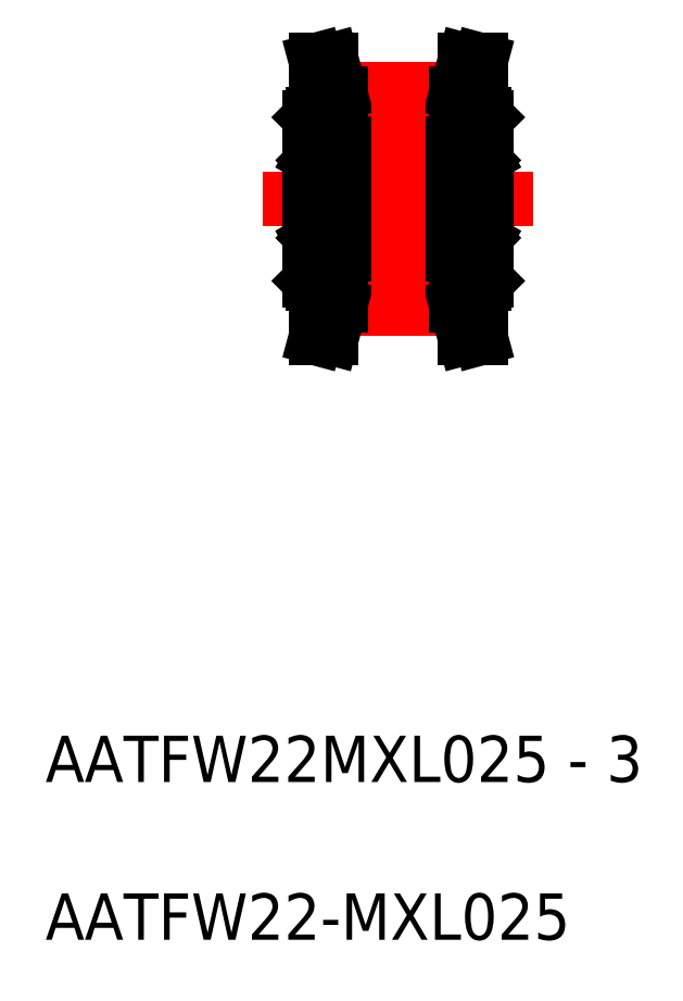
<metadata>
{"format":"dxf","ext":"dxf","renderer":"ezdxf+matplotlib","layout":"modelspace","background":"white","min_lineweight":24,"dpi":150}
</metadata>
<code>
0
SECTION
2
ENTITIES
0
TEXT
8
0
10
21.85
20
-0.1856
30
0
40
3
1
AATFW22-MXL025
11
21.85
21
-0.5856
31
0
73
     1
0
TEXT
8
0
10
21.85
20
10.03
30
0
40
3
1
AATFW22MXL025 - 3
11
21.85
21
9.634
31
0
73
     1
0
LINE
8
0
10
41.48
20
45.75
30
0
11
47.98
21
45.75
31
0
0
LINE
8
0
10
41.48
20
50.75
30
0
11
47.98
21
50.75
31
0
0
LINE
8
0
10
40.98
20
55.11
30
0
11
48.48
21
55.11
31
0
0
LINE
8
0
10
40.98
20
54.47
30
0
11
48.48
21
54.47
31
0
0
LINE
8
0
10
40.98
20
42.03
30
0
11
48.48
21
42.03
31
0
0
LINE
8
0
10
40.98
20
41.39
30
0
11
48.48
21
41.39
31
0
0
LINE
8
CENTER
10
40.91
20
41.13
30
0
11
48.54
21
41.13
31
0
0
LINE
8
CENTER
10
40.91
20
55.36
30
0
11
48.54
21
55.36
31
0
0
LINE
8
CENTER
10
35.98
20
48.25
30
0
11
53.48
21
48.25
31
0
0
LINE
8
0
10
38.98
20
53.55
30
0
11
38.98
21
42.95
31
0
0
LINE
8
0
10
39.98
20
41.52
30
0
11
39.98
21
42.75
31
0
0
LINE
8
0
10
40.98
20
41.39
30
0
11
40.98
21
42.75
31
0
0
LINE
8
0
10
39.37
20
39.25
30
0
11
39.98
21
41.52
31
0
0
LINE
8
0
10
39.37
20
39.25
30
0
11
40.4
21
39.25
31
0
0
LINE
8
0
10
40.4
20
39.25
30
0
11
40.98
21
41.39
31
0
0
LINE
8
0
10
39.18
20
42.75
30
0
11
40.98
21
42.75
31
0
0
LINE
8
0
10
38.98
20
42.95
30
0
11
39.18
21
42.75
31
0
0
LINE
8
0
10
40.4
20
57.25
30
0
11
40.98
21
55.11
31
0
0
LINE
8
0
10
39.37
20
57.25
30
0
11
39.98
21
54.98
31
0
0
LINE
8
0
10
39.18
20
53.75
30
0
11
40.98
21
53.75
31
0
0
LINE
8
0
10
38.98
20
53.55
30
0
11
39.18
21
53.75
31
0
0
LINE
8
0
10
40.98
20
55.11
30
0
11
40.98
21
53.75
31
0
0
LINE
8
0
10
39.98
20
54.98
30
0
11
39.98
21
53.75
31
0
0
LINE
8
0
10
39.37
20
57.25
30
0
11
40.4
21
57.25
31
0
0
LINE
8
0
10
49.48
20
41.52
30
0
11
49.48
21
42.75
31
0
0
LINE
8
0
10
48.48
20
41.39
30
0
11
48.48
21
42.75
31
0
0
LINE
8
0
10
49.05
20
39.25
30
0
11
50.08
21
39.25
31
0
0
LINE
8
0
10
48.48
20
41.39
30
0
11
49.05
21
39.25
31
0
0
LINE
8
0
10
49.48
20
41.52
30
0
11
50.08
21
39.25
31
0
0
LINE
8
0
10
48.48
20
42.75
30
0
11
50.28
21
42.75
31
0
0
LINE
8
0
10
50.28
20
42.75
30
0
11
50.48
21
42.95
31
0
0
LINE
8
0
10
48.48
20
53.75
30
0
11
50.28
21
53.75
31
0
0
LINE
8
0
10
49.05
20
57.25
30
0
11
50.08
21
57.25
31
0
0
LINE
8
0
10
48.48
20
55.11
30
0
11
49.05
21
57.25
31
0
0
LINE
8
0
10
48.48
20
55.11
30
0
11
48.48
21
53.75
31
0
0
LINE
8
0
10
49.48
20
54.98
30
0
11
50.08
21
57.25
31
0
0
LINE
8
0
10
49.48
20
54.98
30
0
11
49.48
21
53.75
31
0
0
LINE
8
0
10
50.48
20
53.55
30
0
11
50.48
21
42.95
31
0
0
LINE
8
0
10
50.48
20
53.55
30
0
11
50.28
21
53.75
31
0
0
ARC
8
0
10
50.4
20
51.17
30
0
40
0.08
50
0
51
90
0
LINE
8
0
10
50.31
20
50.95
30
0
11
50.21
21
51.12
31
0
0
LINE
8
0
10
50.48
20
50.95
30
0
11
50.31
21
50.95
31
0
0
LINE
8
0
10
50.22
20
50.32
30
0
11
50.22
21
50.76
31
0
0
LINE
8
0
10
50.26
20
51.03
30
0
11
50.26
21
50.85
31
0
0
LINE
8
0
10
50.14
20
50.95
30
0
11
50.05
21
50.95
31
0
0
LINE
8
0
10
50.14
20
51.12
30
0
11
50.14
21
50.95
31
0
0
LINE
8
0
10
50.05
20
50.88
30
0
11
50.02
21
50.85
31
0
0
LINE
8
0
10
50.05
20
50.81
30
0
11
50.14
21
50.73
31
0
0
LINE
8
0
10
50.02
20
50.85
30
0
11
49.54
21
50.85
31
0
0
LINE
8
0
10
50.14
20
50.73
30
0
11
50.14
21
50.32
31
0
0
LINE
8
0
10
50.05
20
50.95
30
0
11
50.05
21
50.81
31
0
0
LINE
8
0
10
50.14
20
50.85
30
0
11
50.14
21
51.03
31
0
0
CIRCLE
8
0
10
49.23
20
50.6
30
0
40
0.4
0
LINE
8
0
10
50.21
20
51.12
30
0
11
50.14
21
51.12
31
0
0
LINE
8
0
10
50.26
20
50.85
30
0
11
50.14
21
50.85
31
0
0
LINE
8
0
10
50.14
20
51.03
30
0
11
50.26
21
51.03
31
0
0
LINE
8
0
10
50.22
20
50.76
30
0
11
50.14
21
50.85
31
0
0
LINE
8
0
10
50.14
20
50.38
30
0
11
50.22
21
50.38
31
0
0
LINE
8
0
10
50.48
20
50.32
30
0
11
49.52
21
50.32
31
0
0
LINE
8
0
10
48.32
20
51.03
30
0
11
48.2
21
51.03
31
0
0
LINE
8
0
10
48.32
20
50.95
30
0
11
48.4
21
50.95
31
0
0
LINE
8
0
10
48.32
20
51.12
30
0
11
48.32
21
50.95
31
0
0
LINE
8
0
10
48.24
20
51.12
30
0
11
48.32
21
51.12
31
0
0
LINE
8
0
10
48.15
20
50.95
30
0
11
48.24
21
51.12
31
0
0
LINE
8
0
10
47.98
20
50.95
30
0
11
48.15
21
50.95
31
0
0
ARC
8
0
10
48.06
20
51.17
30
0
40
0.08
50
90
51
180
0
LINE
8
0
10
48.4
20
50.88
30
0
11
48.43
21
50.85
31
0
0
LINE
8
0
10
48.4
20
50.81
30
0
11
48.32
21
50.73
31
0
0
LINE
8
0
10
48.23
20
50.76
30
0
11
48.32
21
50.85
31
0
0
LINE
8
0
10
48.2
20
50.85
30
0
11
48.32
21
50.85
31
0
0
LINE
8
0
10
48.32
20
50.38
30
0
11
48.23
21
50.38
31
0
0
LINE
8
0
10
48.32
20
50.73
30
0
11
48.32
21
50.32
31
0
0
LINE
8
0
10
48.23
20
50.32
30
0
11
48.23
21
50.76
31
0
0
LINE
8
0
10
48.4
20
50.95
30
0
11
48.4
21
50.81
31
0
0
LINE
8
0
10
48.32
20
50.85
30
0
11
48.32
21
51.03
31
0
0
LINE
8
0
10
48.2
20
51.03
30
0
11
48.2
21
50.85
31
0
0
LINE
8
0
10
48.43
20
50.85
30
0
11
48.91
21
50.85
31
0
0
LINE
8
0
10
48.94
20
50.32
30
0
11
47.98
21
50.32
31
0
0
LINE
8
0
10
50.4
20
51.25
30
0
11
48.06
21
51.25
31
0
0
ARC
8
0
10
50.4
20
49.83
30
0
40
0.08
50
270
51
0
0
ARC
8
0
10
50.4
20
46.67
30
0
40
0.08
50
0
51
90
0
LINE
8
0
10
50.14
20
45.77
30
0
11
50.14
21
46.12
31
0
0
LINE
8
0
10
50.48
20
46.17
30
0
11
49.52
21
46.17
31
0
0
LINE
8
0
10
50.14
20
46.12
30
0
11
50.22
21
46.12
31
0
0
ARC
8
0
10
48.06
20
49.83
30
0
40
0.08
50
180
51
270
0
LINE
8
0
10
48.32
20
45.77
30
0
11
48.32
21
46.12
31
0
0
LINE
8
0
10
48.32
20
46.12
30
0
11
48.23
21
46.12
31
0
0
ARC
8
0
10
48.06
20
46.67
30
0
40
0.08
50
90
51
180
0
LINE
8
0
10
50.4
20
49.75
30
0
11
48.06
21
49.75
31
0
0
LINE
8
0
10
48.94
20
46.17
30
0
11
47.98
21
46.17
31
0
0
LINE
8
0
10
50.4
20
46.75
30
0
11
48.06
21
46.75
31
0
0
ARC
8
0
10
50.4
20
45.33
30
0
40
0.08
50
270
51
0
0
LINE
8
0
10
50.48
20
45.55
30
0
11
50.31
21
45.55
31
0
0
LINE
8
0
10
50.31
20
45.55
30
0
11
50.21
21
45.38
31
0
0
LINE
8
0
10
50.26
20
45.46
30
0
11
50.26
21
45.65
31
0
0
LINE
8
0
10
50.14
20
45.38
30
0
11
50.14
21
45.55
31
0
0
LINE
8
0
10
50.14
20
45.55
30
0
11
50.05
21
45.55
31
0
0
LINE
8
0
10
50.05
20
45.62
30
0
11
50.02
21
45.65
31
0
0
LINE
8
0
10
50.05
20
45.55
30
0
11
50.05
21
45.68
31
0
0
LINE
8
0
10
50.14
20
45.65
30
0
11
50.14
21
45.46
31
0
0
LINE
8
0
10
50.02
20
45.65
30
0
11
49.54
21
45.65
31
0
0
LINE
8
0
10
49.81
20
45.25
30
0
11
49.81
21
45.25
31
0
0
LINE
8
0
10
49.23
20
45.25
30
0
11
49.23
21
45.25
31
0
0
LINE
8
0
10
50.21
20
45.38
30
0
11
50.14
21
45.38
31
0
0
LINE
8
0
10
50.22
20
45.73
30
0
11
50.14
21
45.65
31
0
0
LINE
8
0
10
50.14
20
45.46
30
0
11
50.26
21
45.46
31
0
0
LINE
8
0
10
50.26
20
45.65
30
0
11
50.14
21
45.65
31
0
0
LINE
8
0
10
48.23
20
45.73
30
0
11
48.32
21
45.65
31
0
0
LINE
8
0
10
48.32
20
45.65
30
0
11
48.32
21
45.46
31
0
0
LINE
8
0
10
48.32
20
45.46
30
0
11
48.2
21
45.46
31
0
0
LINE
8
0
10
48.2
20
45.46
30
0
11
48.2
21
45.65
31
0
0
LINE
8
0
10
48.2
20
45.65
30
0
11
48.32
21
45.65
31
0
0
LINE
8
0
10
48.4
20
45.55
30
0
11
48.4
21
45.68
31
0
0
LINE
8
0
10
48.4
20
45.62
30
0
11
48.43
21
45.65
31
0
0
LINE
8
0
10
47.98
20
45.55
30
0
11
48.15
21
45.55
31
0
0
LINE
8
0
10
48.15
20
45.55
30
0
11
48.24
21
45.38
31
0
0
LINE
8
0
10
48.24
20
45.38
30
0
11
48.32
21
45.38
31
0
0
LINE
8
0
10
48.32
20
45.38
30
0
11
48.32
21
45.55
31
0
0
LINE
8
0
10
48.32
20
45.55
30
0
11
48.4
21
45.55
31
0
0
ARC
8
0
10
48.06
20
45.33
30
0
40
0.08
50
180
51
270
0
LINE
8
0
10
48.43
20
45.65
30
0
11
48.91
21
45.65
31
0
0
LINE
8
0
10
50.4
20
45.25
30
0
11
48.06
21
45.25
31
0
0
LINE
8
0
10
50.05
20
45.68
30
0
11
50.14
21
45.77
31
0
0
LINE
8
0
10
50.22
20
46.12
30
0
11
50.22
21
45.73
31
0
0
LINE
8
0
10
48.4
20
45.68
30
0
11
48.32
21
45.77
31
0
0
LINE
8
0
10
48.23
20
46.12
30
0
11
48.23
21
45.73
31
0
0
CIRCLE
8
0
10
49.23
20
45.9
30
0
40
0.4
0
LINE
8
0
10
47.98
20
51.17
30
0
11
47.98
21
45.33
31
0
0
LINE
8
0
10
50.48
20
51.17
30
0
11
50.48
21
45.33
31
0
0
LINE
8
0
10
41.48
20
51.17
30
0
11
41.48
21
45.33
31
0
0
LINE
8
0
10
38.98
20
51.17
30
0
11
38.98
21
45.33
31
0
0
CIRCLE
8
0
10
40.23
20
45.9
30
0
40
0.4
0
LINE
8
0
10
39.23
20
46.12
30
0
11
39.23
21
45.73
31
0
0
LINE
8
0
10
39.4
20
45.68
30
0
11
39.32
21
45.77
31
0
0
LINE
8
0
10
41.22
20
46.12
30
0
11
41.22
21
45.73
31
0
0
LINE
8
0
10
41.05
20
45.68
30
0
11
41.14
21
45.77
31
0
0
LINE
8
0
10
41.4
20
45.25
30
0
11
39.06
21
45.25
31
0
0
LINE
8
0
10
39.43
20
45.65
30
0
11
39.91
21
45.65
31
0
0
ARC
8
0
10
39.06
20
45.33
30
0
40
0.08
50
180
51
270
0
LINE
8
0
10
39.32
20
45.55
30
0
11
39.4
21
45.55
31
0
0
LINE
8
0
10
39.32
20
45.38
30
0
11
39.32
21
45.55
31
0
0
LINE
8
0
10
39.24
20
45.38
30
0
11
39.32
21
45.38
31
0
0
LINE
8
0
10
39.15
20
45.55
30
0
11
39.24
21
45.38
31
0
0
LINE
8
0
10
38.98
20
45.55
30
0
11
39.15
21
45.55
31
0
0
LINE
8
0
10
39.4
20
45.62
30
0
11
39.43
21
45.65
31
0
0
LINE
8
0
10
39.4
20
45.55
30
0
11
39.4
21
45.68
31
0
0
LINE
8
0
10
39.2
20
45.65
30
0
11
39.32
21
45.65
31
0
0
LINE
8
0
10
39.2
20
45.46
30
0
11
39.2
21
45.65
31
0
0
LINE
8
0
10
39.32
20
45.46
30
0
11
39.2
21
45.46
31
0
0
LINE
8
0
10
39.32
20
45.65
30
0
11
39.32
21
45.46
31
0
0
LINE
8
0
10
39.23
20
45.73
30
0
11
39.32
21
45.65
31
0
0
LINE
8
0
10
41.26
20
45.65
30
0
11
41.14
21
45.65
31
0
0
LINE
8
0
10
41.14
20
45.46
30
0
11
41.26
21
45.46
31
0
0
LINE
8
0
10
41.22
20
45.73
30
0
11
41.14
21
45.65
31
0
0
LINE
8
0
10
41.21
20
45.38
30
0
11
41.14
21
45.38
31
0
0
LINE
8
0
10
40.23
20
45.25
30
0
11
40.23
21
45.25
31
0
0
LINE
8
0
10
40.81
20
45.25
30
0
11
40.81
21
45.25
31
0
0
LINE
8
0
10
41.02
20
45.65
30
0
11
40.54
21
45.65
31
0
0
LINE
8
0
10
41.14
20
45.65
30
0
11
41.14
21
45.46
31
0
0
LINE
8
0
10
41.05
20
45.55
30
0
11
41.05
21
45.68
31
0
0
LINE
8
0
10
41.05
20
45.62
30
0
11
41.02
21
45.65
31
0
0
LINE
8
0
10
41.14
20
45.55
30
0
11
41.05
21
45.55
31
0
0
LINE
8
0
10
41.14
20
45.38
30
0
11
41.14
21
45.55
31
0
0
LINE
8
0
10
41.26
20
45.46
30
0
11
41.26
21
45.65
31
0
0
LINE
8
0
10
41.31
20
45.55
30
0
11
41.21
21
45.38
31
0
0
LINE
8
0
10
41.48
20
45.55
30
0
11
41.31
21
45.55
31
0
0
ARC
8
0
10
41.4
20
45.33
30
0
40
0.08
50
270
51
0
0
LINE
8
0
10
41.4
20
46.75
30
0
11
39.06
21
46.75
31
0
0
LINE
8
0
10
39.94
20
46.17
30
0
11
38.98
21
46.17
31
0
0
LINE
8
0
10
41.4
20
49.75
30
0
11
39.06
21
49.75
31
0
0
ARC
8
0
10
39.06
20
46.67
30
0
40
0.08
50
90
51
180
0
LINE
8
0
10
39.32
20
46.12
30
0
11
39.23
21
46.12
31
0
0
LINE
8
0
10
39.32
20
45.77
30
0
11
39.32
21
46.12
31
0
0
ARC
8
0
10
39.06
20
49.83
30
0
40
0.08
50
180
51
270
0
LINE
8
0
10
41.14
20
46.12
30
0
11
41.22
21
46.12
31
0
0
LINE
8
0
10
41.48
20
46.17
30
0
11
40.52
21
46.17
31
0
0
LINE
8
0
10
41.14
20
45.77
30
0
11
41.14
21
46.12
31
0
0
ARC
8
0
10
41.4
20
46.67
30
0
40
0.08
50
0
51
90
0
ARC
8
0
10
41.4
20
49.83
30
0
40
0.08
50
270
51
0
0
LINE
8
0
10
41.4
20
51.25
30
0
11
39.06
21
51.25
31
0
0
LINE
8
0
10
39.94
20
50.32
30
0
11
38.98
21
50.32
31
0
0
LINE
8
0
10
39.43
20
50.85
30
0
11
39.91
21
50.85
31
0
0
LINE
8
0
10
39.2
20
51.03
30
0
11
39.2
21
50.85
31
0
0
LINE
8
0
10
39.32
20
50.85
30
0
11
39.32
21
51.03
31
0
0
LINE
8
0
10
39.4
20
50.95
30
0
11
39.4
21
50.81
31
0
0
LINE
8
0
10
39.23
20
50.32
30
0
11
39.23
21
50.76
31
0
0
LINE
8
0
10
39.32
20
50.73
30
0
11
39.32
21
50.32
31
0
0
LINE
8
0
10
39.32
20
50.38
30
0
11
39.23
21
50.38
31
0
0
LINE
8
0
10
39.2
20
50.85
30
0
11
39.32
21
50.85
31
0
0
LINE
8
0
10
39.23
20
50.76
30
0
11
39.32
21
50.85
31
0
0
LINE
8
0
10
39.4
20
50.81
30
0
11
39.32
21
50.73
31
0
0
LINE
8
0
10
39.4
20
50.88
30
0
11
39.43
21
50.85
31
0
0
ARC
8
0
10
39.06
20
51.17
30
0
40
0.08
50
90
51
180
0
LINE
8
0
10
38.98
20
50.95
30
0
11
39.15
21
50.95
31
0
0
LINE
8
0
10
39.15
20
50.95
30
0
11
39.24
21
51.12
31
0
0
LINE
8
0
10
39.24
20
51.12
30
0
11
39.32
21
51.12
31
0
0
LINE
8
0
10
39.32
20
51.12
30
0
11
39.32
21
50.95
31
0
0
LINE
8
0
10
39.32
20
50.95
30
0
11
39.4
21
50.95
31
0
0
LINE
8
0
10
39.32
20
51.03
30
0
11
39.2
21
51.03
31
0
0
LINE
8
0
10
41.48
20
50.32
30
0
11
40.52
21
50.32
31
0
0
LINE
8
0
10
41.14
20
50.38
30
0
11
41.22
21
50.38
31
0
0
LINE
8
0
10
41.22
20
50.76
30
0
11
41.14
21
50.85
31
0
0
LINE
8
0
10
41.14
20
51.03
30
0
11
41.26
21
51.03
31
0
0
LINE
8
0
10
41.26
20
50.85
30
0
11
41.14
21
50.85
31
0
0
LINE
8
0
10
41.21
20
51.12
30
0
11
41.14
21
51.12
31
0
0
CIRCLE
8
0
10
40.23
20
50.6
30
0
40
0.4
0
LINE
8
0
10
41.14
20
50.85
30
0
11
41.14
21
51.03
31
0
0
LINE
8
0
10
41.05
20
50.95
30
0
11
41.05
21
50.81
31
0
0
LINE
8
0
10
41.14
20
50.73
30
0
11
41.14
21
50.32
31
0
0
LINE
8
0
10
41.02
20
50.85
30
0
11
40.54
21
50.85
31
0
0
LINE
8
0
10
41.05
20
50.81
30
0
11
41.14
21
50.73
31
0
0
LINE
8
0
10
41.05
20
50.88
30
0
11
41.02
21
50.85
31
0
0
LINE
8
0
10
41.14
20
51.12
30
0
11
41.14
21
50.95
31
0
0
LINE
8
0
10
41.14
20
50.95
30
0
11
41.05
21
50.95
31
0
0
LINE
8
0
10
41.26
20
51.03
30
0
11
41.26
21
50.85
31
0
0
LINE
8
0
10
41.22
20
50.32
30
0
11
41.22
21
50.76
31
0
0
LINE
8
0
10
41.48
20
50.95
30
0
11
41.31
21
50.95
31
0
0
LINE
8
0
10
41.31
20
50.95
30
0
11
41.21
21
51.12
31
0
0
ARC
8
0
10
41.4
20
51.17
30
0
40
0.08
50
0
51
90
0
LINE
8
CENTER
10
44.73
20
56.78
30
0
11
44.73
21
40.04
31
0
0
ENDSEC
0
EOF

</code>
